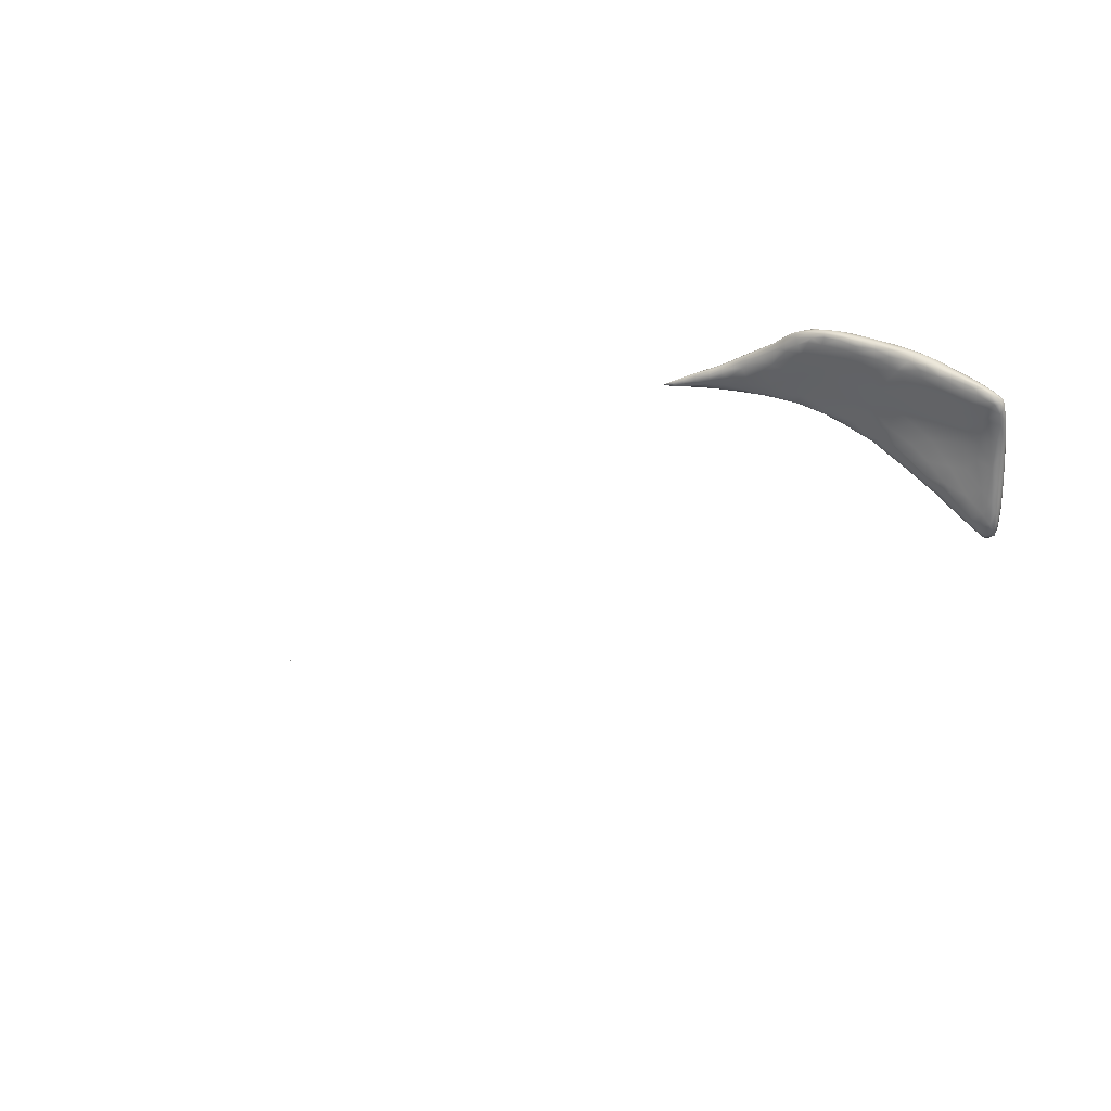
<metadata>
{"format":"obj","ext":"obj","renderer":"f3d","projection":"perspective","resolution":1024,"background":"white","views":[{"elev":28.4,"azim":38.6,"up":"+Y"}]}
</metadata>
<code>
o Cube
v 0.001 0.001 -0.001
v 0.001 -0.001 -0.001
v 0.001 0.001 0.001
v 0.001 -0.001 0.001
v -0.001 0.001 -0.001
v -0.001 -0.001 -0.001
v -0.001 0.001 0.001
v -0.001 -0.001 0.001
f 1 5 7 3
f 4 3 7 8
f 8 7 5 6
f 6 2 4 8
f 2 1 3 4
f 6 5 1 2
o 897
v 6.881 3.824 0.6295
v 6.823 3.867 0.6371
v 6.842 3.992 0.6268
v 6.898 3.995 0.6364
v 6.741 4.042 0.6409
v 6.802 4.205 0.6236
v 6.856 4.194 0.6245
v 6.886 4.279 0.6316
v 6.827 4.286 0.6251
v 6.751 4.259 0.6329
v 6.792 4.411 0.6386
v 6.898 3.817 0.6488
v 6.871 3.797 0.6561
v 6.792 3.841 0.6621
v 6.925 3.856 0.6757
v 6.729 3.91 0.6641
v 6.925 3.976 0.6585
v 6.912 4.159 0.6458
v 6.643 4.01 0.668
v 6.636 4.184 0.6527
v 6.914 4.358 0.6561
v 6.642 4.362 0.65
v 6.876 4.489 0.6556
v 6.683 4.521 0.6545
v 6.795 4.585 0.6604
v 6.878 3.767 0.695
v 6.901 3.792 0.6859
v 6.805 3.816 0.6924
v 6.721 3.874 0.6974
v 6.639 3.939 0.6997
v 6.533 4.129 0.6772
v 6.927 4.174 0.6656
v 6.499 4.287 0.6744
v 6.925 4.403 0.6874
v 6.515 4.493 0.6768
v 6.6 4.61 0.674
v 6.916 4.565 0.6897
v 6.682 4.659 0.677
v 6.863 4.638 0.6802
v 6.773 4.688 0.6837
v 6.934 3.991 0.6844
v 6.521 4.037 0.7032
v 6.93 4.189 0.6961
v 6.404 4.185 0.7028
v 6.37 4.354 0.6979
v 6.366 4.499 0.7009
v 6.931 4.563 0.7163
v 6.484 4.657 0.7021
v 6.899 4.692 0.7129
v 6.67 4.76 0.7126
v 6.809 4.725 0.7088
v 6.863 3.78 0.7262
v 6.806 3.811 0.7233
v 6.925 3.807 0.7055
v 6.746 3.848 0.7288
v 6.935 3.889 0.7062
v 6.64 3.919 0.7376
v 6.553 3.98 0.7278
v 6.486 4.028 0.7266
v 6.403 4.091 0.7298
v 6.328 4.165 0.724
v 6.258 4.253 0.7277
v 6.924 4.276 0.713
v 6.924 4.348 0.71
v 6.237 4.407 0.7238
v 6.924 4.487 0.7243
v 6.279 4.584 0.7264
v 6.318 4.689 0.7316
v 6.923 4.664 0.7363
v 6.909 4.715 0.7334
v 6.342 4.772 0.7442
v 6.852 4.75 0.7406
v 6.481 4.798 0.7374
v 6.756 4.775 0.7344
v 6.897 3.787 0.7115
v 6.781 3.827 0.7325
v 6.92 3.836 0.722
v 6.932 4.041 0.7079
v 6.47 4.03 0.7447
v 6.386 4.081 0.7548
v 6.92 4.158 0.7246
v 6.296 4.156 0.7484
v 6.187 4.227 0.7555
v 6.129 4.35 0.7517
v 6.913 4.344 0.7275
v 6.158 4.513 0.7471
v 6.928 4.593 0.7401
v 6.164 4.673 0.7638
v 6.357 4.851 0.7661
v 6.461 4.856 0.7627
v 6.574 4.827 0.7531
v 6.68 4.804 0.7497
v 6.888 3.808 0.7353
v 6.785 3.832 0.7434
v 6.925 3.964 0.7262
v 6.542 3.984 0.7596
v 6.323 4.116 0.7798
v 6.207 4.188 0.7746
v 6.111 4.262 0.7749
v 6.015 4.347 0.7832
v 6.021 4.483 0.7804
v 6.915 4.56 0.752
v 6.899 4.727 0.7563
v 6.824 4.771 0.7761
v 6.207 4.818 0.7826
v 6.749 4.793 0.7634
v 6.6 4.839 0.7973
v 6.489 4.867 0.7857
v 6.357 4.89 0.7966
v 6.837 3.818 0.746
v 6.903 3.89 0.7429
v 6.695 3.894 0.7594
v 6.613 3.948 0.7694
v 6.9 4.04 0.7443
v 6.444 4.046 0.7712
v 6.223 4.169 0.8012
v 6.118 4.228 0.8
v 6.021 4.287 0.8047
v 6.886 4.265 0.7478
v 5.919 4.34 0.8139
v 5.912 4.411 0.8034
v 5.902 4.496 0.8056
v 6.897 4.446 0.7469
v 5.936 4.602 0.8085
v 6.91 4.635 0.7675
v 6.06 4.751 0.8011
v 6.907 4.701 0.7758
v 6.213 4.888 0.8092
v 6.398 4.896 0.8234
v 6.84 3.859 0.7576
v 6.752 3.882 0.7691
v 6.797 3.906 0.7735
v 6.855 3.954 0.7592
v 6.534 4.009 0.7886
v 6.833 4.11 0.7599
v 6.745 4.049 0.7775
v 6.404 4.08 0.7998
v 6.315 4.124 0.7999
v 6.726 4.217 0.77
v 6.786 4.293 0.763
v 6.041 4.263 0.8327
v 5.932 4.311 0.8382
v 6.658 4.378 0.7822
v 6.623 4.215 0.7923
v 5.825 4.356 0.8455
v 5.836 4.388 0.8287
v 6.796 4.4 0.7641
v 5.81 4.467 0.8314
v 6.687 4.499 0.791
v 6.804 4.569 0.7842
v 5.868 4.711 0.8424
v 6.847 4.749 0.7918
v 6.727 4.802 0.7941
v 6.761 4.789 0.8004
v 5.999 4.845 0.8419
v 6.479 4.874 0.814
v 6.078 4.918 0.8543
v 6.21 4.917 0.8395
v 6.293 4.911 0.8402
v 6.649 3.946 0.781
v 6.704 3.968 0.7852
v 6.612 4.095 0.8003
v 6.319 4.132 0.8152
v 6.211 4.19 0.8292
v 6.486 4.215 0.8147
v 6.144 4.219 0.8216
v 6.495 4.356 0.8087
v 5.737 4.41 0.8558
v 5.736 4.374 0.8785
v 5.708 4.462 0.8571
v 6.532 4.481 0.8098
v 5.73 4.555 0.8599
v 6.597 4.605 0.8233
v 6.742 4.679 0.8222
v 6.843 4.665 0.8002
v 6.883 4.696 0.7916
v 6.869 4.719 0.794
v 5.783 4.767 0.8795
v 6.674 4.812 0.8179
v 6.586 4.022 0.7977
v 6.477 4.064 0.809
v 6.398 4.097 0.8124
v 6.486 4.112 0.8146
v 6.38 4.193 0.8295
v 6.117 4.249 0.8467
v 6.026 4.274 0.8533
v 5.952 4.299 0.8577
v 6.364 4.304 0.8315
v 5.849 4.337 0.8656
v 6.373 4.441 0.8336
v 5.625 4.478 0.887
v 5.618 4.421 0.9013
v 6.426 4.547 0.8377
v 5.681 4.669 0.8919
v 6.805 4.725 0.8084
v 6.738 4.777 0.8167
v 6.546 4.84 0.8491
v 5.756 4.848 0.9131
v 6.459 4.875 0.8367
v 5.903 4.91 0.8947
v 6.336 4.901 0.8641
v 5.964 4.941 0.9026
v 6.086 4.936 0.8862
v 6.205 4.921 0.8775
v 6.39 4.126 0.819
v 6.298 4.177 0.8307
v 6.219 4.222 0.8418
v 6.272 4.262 0.8424
v 5.999 4.296 0.8671
v 5.892 4.324 0.8743
v 6.226 4.376 0.8561
v 5.669 4.387 0.9139
v 5.791 4.357 0.8963
v 5.563 4.411 0.9353
v 5.495 4.471 0.9315
v 5.542 4.57 0.9257
v 6.265 4.515 0.8618
v 6.388 4.666 0.8721
v 6.567 4.722 0.8558
v 6.676 4.754 0.8372
v 6.638 4.799 0.8367
v 6.156 4.285 0.8567
v 6.07 4.288 0.8634
v 6.017 4.367 0.8862
v 6.115 4.473 0.8842
v 5.512 4.433 0.9364
v 5.607 4.708 0.9294
v 6.538 4.802 0.8637
v 6.463 4.849 0.8763
v 6.435 4.868 0.8652
v 5.678 4.876 0.949
v 5.744 4.911 0.945
v 6.227 4.91 0.9055
v 5.813 4.94 0.9469
v 6.096 4.932 0.9228
v 5.876 4.953 0.9525
v 6.001 4.943 0.9242
v 5.893 4.345 0.8913
v 5.783 4.376 0.925
v 5.708 4.384 0.9302
v 5.465 4.427 0.9602
v 5.982 4.5 0.912
v 5.417 4.452 0.9674
v 6.15 4.619 0.902
v 6.28 4.786 0.9089
v 6.442 4.763 0.8794
v 6.419 4.819 0.8846
v 5.531 4.771 0.9804
v 6.345 4.862 0.887
v 5.861 4.378 0.9158
v 5.49 4.416 0.9712
v 5.601 4.404 0.9496
v 5.787 4.39 0.9338
v 5.839 4.426 0.9315
v 5.373 4.437 0.9975
v 5.396 4.504 0.9725
v 5.816 4.545 0.9579
v 5.405 4.604 0.9886
v 5.944 4.633 0.9452
v 6.076 4.759 0.9471
v 6.231 4.868 0.919
v 5.63 4.886 0.9901
v 6.13 4.899 0.9417
v 5.709 4.93 0.9825
v 5.754 4.945 0.9908
v 5.94 4.946 0.9649
v 5.66 4.41 0.9607
v 5.518 4.415 0.9866
v 5.402 4.424 1.012
v 5.338 4.464 1
v 5.29 4.498 1.023
v 5.8 4.654 0.9841
v 6.159 4.836 0.9374
v 6.019 4.926 0.9645
v 5.815 4.949 0.998
v 5.537 4.42 0.9965
v 5.256 4.446 1.049
v 5.306 4.432 1.041
v 5.661 4.49 0.9879
v 5.218 4.554 1.066
v 5.351 4.656 1.027
v 5.871 4.764 0.9955
v 5.399 4.73 1.038
v 5.531 4.822 1.015
v 6.045 4.846 0.966
v 5.583 4.877 1.028
v 6.026 4.898 0.9733
v 5.658 4.916 1.02
v 5.94 4.937 0.9819
v 5.89 4.941 0.9924
v 5.288 4.429 1.074
v 5.438 4.428 1.025
v 5.537 4.442 1.008
v 5.167 4.475 1.085
v 5.67 4.624 1.017
v 5.281 4.669 1.08
v 5.383 4.733 1.062
v 5.486 4.797 1.045
v 5.956 4.864 0.9912
v 5.918 4.918 0.9951
v 5.612 4.896 1.039
v 5.821 4.936 1.017
v 5.227 4.434 1.086
v 5.143 4.442 1.119
v 5.487 4.512 1.047
v 5.126 4.505 1.103
v 5.283 4.645 1.068
v 5.303 4.681 1.095
v 5.442 4.767 1.06
v 5.821 4.87 1.024
v 5.573 4.858 1.049
v 5.831 4.919 1.02
v 5.635 4.907 1.041
v 5.73 4.928 1.023
v 5.368 4.434 1.056
v 5.061 4.453 1.146
v 5.427 4.45 1.043
v 5.086 4.483 1.125
v 5.498 4.666 1.073
v 5.695 4.785 1.044
v 5.392 4.728 1.079
v 5.473 4.774 1.065
v 5.737 4.87 1.047
v 5.752 4.902 1.038
v 5.133 4.433 1.144
v 5.328 4.456 1.083
v 5.172 4.442 1.144
v 5.349 4.537 1.103
v 5.094 4.521 1.128
v 5.185 4.6 1.112
v 5.225 4.634 1.115
v 5.598 4.781 1.066
v 5.328 4.683 1.105
v 5.663 4.839 1.057
v 5.553 4.792 1.067
v 5.65 4.874 1.043
v 5.041 4.473 1.152
v 5.321 4.611 1.124
v 5.062 4.544 1.174
v 5.166 4.598 1.143
v 5.411 4.704 1.088
v 5.013 4.437 1.191
v 4.985 4.452 1.19
v 5.239 4.479 1.135
v 5.003 4.486 1.183
v 5.235 4.531 1.153
v 5.242 4.637 1.128
v 5.301 4.65 1.12
v 4.93 4.436 1.231
v 4.915 4.453 1.238
v 5.005 4.436 1.222
v 4.954 4.488 1.226
v 5.216 4.563 1.165
v 5.15 4.517 1.192
v 5.138 4.577 1.173
v 5.049 4.539 1.207
v 5.228 4.599 1.15
v 5.12 4.475 1.189
v 4.993 4.512 1.223
v 4.909 4.431 1.254
v 4.876 4.447 1.272
v 4.856 4.431 1.285
v 4.92 4.472 1.261
v 5.124 4.54 1.197
v 5.062 4.535 1.213
v 4.886 4.436 1.264
v 4.989 4.449 1.249
v 5.039 4.487 1.234
v 4.985 4.499 1.244
v 4.849 4.432 1.29
v 4.886 4.428 1.276
v 4.919 4.435 1.271
v 5.032 4.509 1.231
v 4.842 4.427 1.289
v 4.913 4.446 1.279
v 4.863 4.44 1.284
v 4.971 4.479 1.256
v 4.907 4.458 1.272
v 4.864 4.432 1.282
v 4.874 4.441 1.278
f 9 10 11
f 12 9 11
f 13 11 10
f 11 13 14
f 11 14 15
f 12 11 15
f 15 16 12
f 15 14 17
f 14 18 17
f 16 15 17
f 16 17 19
f 20 21 9
f 9 21 10
f 21 22 10
f 12 20 9
f 12 23 20
f 22 24 10
f 24 13 10
f 25 12 26
f 13 24 27
f 13 27 28
f 12 16 26
f 14 13 18
f 13 28 18
f 26 16 29
f 18 28 30
f 19 18 30
f 17 18 19
f 29 16 31
f 16 19 31
f 19 30 32
f 19 32 33
f 33 31 19
f 34 21 35
f 34 36 21
f 36 22 21
f 35 21 20
f 20 23 35
f 22 36 37
f 37 24 22
f 23 12 25
f 24 37 38
f 38 27 24
f 28 27 39
f 25 26 40
f 26 29 40
f 39 41 28
f 28 41 30
f 42 40 29
f 30 41 43
f 30 43 32
f 32 43 44
f 42 29 45
f 31 45 29
f 32 44 46
f 47 45 31
f 33 32 46
f 47 33 48
f 31 33 47
f 33 46 48
f 23 25 49
f 38 50 27
f 50 39 27
f 25 40 49
f 49 40 51
f 39 50 52
f 52 41 39
f 41 52 53
f 40 42 51
f 41 53 43
f 43 53 54
f 55 42 45
f 43 54 56
f 43 56 44
f 46 44 56
f 57 45 47
f 58 48 46
f 47 48 59
f 57 47 59
f 59 48 58
f 46 56 58
f 34 60 61
f 34 61 36
f 35 23 62
f 36 61 63
f 62 23 64
f 63 37 36
f 23 49 64
f 38 65 66
f 65 38 37
f 38 66 50
f 67 68 50
f 50 68 52
f 68 69 52
f 52 69 70
f 52 70 53
f 71 51 72
f 53 70 73
f 51 42 72
f 53 73 54
f 72 42 74
f 54 73 75
f 74 42 55
f 56 54 75
f 56 75 76
f 55 45 77
f 45 57 77
f 78 77 57
f 56 76 79
f 59 80 57
f 78 57 80
f 81 58 56
f 56 79 81
f 82 59 58
f 80 59 82
f 35 83 34
f 34 83 60
f 35 62 83
f 63 61 84
f 62 64 85
f 63 65 37
f 64 49 86
f 67 66 87
f 50 66 67
f 68 67 87
f 68 87 88
f 49 51 86
f 86 51 89
f 68 88 90
f 68 90 69
f 51 71 89
f 90 91 70
f 69 90 70
f 70 91 92
f 93 89 71
f 73 70 92
f 71 72 93
f 73 92 94
f 73 94 75
f 74 55 95
f 75 94 96
f 75 96 76
f 95 55 77
f 96 79 76
f 81 79 97
f 98 99 81
f 81 99 58
f 99 100 58
f 58 100 82
f 81 97 98
f 83 101 60
f 85 83 62
f 102 84 61
f 102 61 60
f 84 102 63
f 103 85 64
f 64 86 103
f 66 65 104
f 66 104 87
f 86 89 103
f 105 90 88
f 106 90 105
f 91 106 107
f 90 106 91
f 91 107 92
f 92 107 108
f 92 108 109
f 92 109 94
f 74 93 72
f 74 95 110
f 94 109 96
f 78 111 77
f 111 78 80
f 112 111 80
f 79 96 113
f 114 80 82
f 80 114 112
f 97 79 113
f 114 82 100
f 115 100 99
f 100 115 114
f 116 99 98
f 115 99 116
f 98 97 117
f 116 98 117
f 60 118 102
f 101 118 60
f 101 83 85
f 119 101 85
f 120 63 102
f 65 63 120
f 85 103 119
f 65 121 104
f 103 122 119
f 87 104 123
f 88 123 105
f 123 88 87
f 103 89 122
f 124 106 105
f 106 125 107
f 107 125 126
f 89 127 122
f 89 93 127
f 126 128 108
f 126 108 107
f 108 128 129
f 109 129 130
f 129 109 108
f 131 127 93
f 93 74 131
f 109 130 132
f 110 131 74
f 110 95 133
f 109 132 96
f 77 133 95
f 96 132 134
f 135 133 77
f 77 111 135
f 113 96 134
f 113 136 97
f 136 117 97
f 116 117 137
f 118 101 138
f 139 102 118
f 101 119 138
f 138 139 118
f 120 102 139
f 140 139 138
f 141 140 138
f 119 141 138
f 120 121 65
f 119 122 141
f 121 142 104
f 141 143 144
f 104 142 123
f 141 122 143
f 145 105 123
f 146 124 105
f 143 147 144
f 143 148 147
f 106 124 125
f 143 127 148
f 122 127 143
f 125 149 126
f 128 126 150
f 147 151 152
f 128 150 153
f 148 151 147
f 153 154 128
f 128 154 129
f 148 155 151
f 148 127 155
f 129 154 156
f 130 129 156
f 155 157 151
f 127 131 155
f 155 158 157
f 155 131 158
f 130 156 132
f 131 110 158
f 110 133 158
f 134 132 159
f 135 111 160
f 111 112 160
f 161 112 114
f 161 162 112
f 159 163 134
f 113 134 163
f 114 115 161
f 136 113 163
f 116 137 164
f 136 163 165
f 117 136 166
f 117 167 137
f 120 139 168
f 168 139 169
f 140 169 139
f 142 121 168
f 121 120 168
f 141 144 140
f 140 144 169
f 144 170 169
f 142 145 123
f 144 152 170
f 147 152 144
f 145 146 105
f 145 171 146
f 124 171 172
f 146 171 124
f 152 173 170
f 174 125 124
f 174 149 125
f 126 149 150
f 175 173 152
f 176 153 177
f 152 151 175
f 153 176 154
f 154 176 156
f 156 176 178
f 157 179 151
f 156 178 180
f 132 156 180
f 158 181 157
f 158 182 181
f 183 182 158
f 133 183 158
f 132 180 159
f 133 184 183
f 133 135 184
f 184 135 185
f 185 135 160
f 162 160 112
f 159 186 163
f 161 187 162
f 115 187 161
f 115 116 164
f 165 166 136
f 166 167 117
f 142 168 188
f 169 188 168
f 142 189 145
f 189 142 188
f 170 188 169
f 190 145 189
f 188 191 189
f 171 145 190
f 170 191 188
f 170 173 191
f 191 173 192
f 172 174 124
f 174 193 149
f 149 194 195
f 149 195 150
f 173 196 192
f 197 150 195
f 197 153 150
f 173 175 196
f 175 198 196
f 199 176 200
f 177 200 176
f 176 199 178
f 151 179 175
f 178 199 180
f 175 179 198
f 198 179 201
f 179 157 181
f 181 201 179
f 180 202 159
f 183 203 182
f 184 203 183
f 159 202 186
f 185 203 184
f 160 204 203
f 185 160 203
f 160 162 204
f 162 187 204
f 205 187 115
f 186 206 163
f 115 207 205
f 163 206 208
f 207 164 137
f 115 164 207
f 163 208 165
f 137 167 209
f 137 209 207
f 165 208 210
f 165 210 211
f 166 165 211
f 166 211 212
f 166 212 167
f 190 189 213
f 213 189 191
f 190 213 171
f 171 213 214
f 191 192 213
f 171 214 172
f 213 192 214
f 172 214 215
f 174 172 193
f 172 215 193
f 192 216 214
f 149 193 194
f 194 217 195
f 192 196 216
f 195 218 197
f 216 196 219
f 220 177 221
f 221 177 197
f 153 197 177
f 222 200 220
f 200 177 220
f 196 198 219
f 199 200 223
f 223 224 199
f 180 199 224
f 201 225 198
f 180 224 202
f 225 201 226
f 181 226 201
f 181 182 227
f 182 228 227
f 203 228 182
f 204 229 228
f 203 204 228
f 204 187 229
f 205 229 187
f 167 212 209
f 215 214 216
f 217 194 193
f 215 230 193
f 230 231 193
f 216 230 215
f 217 193 231
f 217 218 195
f 218 221 197
f 230 232 231
f 216 219 230
f 230 219 232
f 219 233 232
f 222 234 200
f 200 234 223
f 225 233 219
f 219 198 225
f 202 224 235
f 181 227 226
f 235 186 202
f 228 236 227
f 235 206 186
f 229 236 228
f 236 205 237
f 229 205 236
f 237 205 238
f 205 207 238
f 206 239 240
f 240 208 206
f 212 241 209
f 207 209 238
f 208 240 242
f 208 242 210
f 211 243 212
f 210 242 244
f 210 244 245
f 211 210 245
f 211 245 243
f 218 217 246
f 246 217 232
f 231 232 217
f 221 246 247
f 218 246 221
f 221 248 220
f 221 247 248
f 234 222 249
f 233 250 232
f 249 251 234
f 251 223 234
f 233 252 250
f 225 252 233
f 225 226 252
f 226 253 252
f 226 227 254
f 254 227 236
f 236 255 254
f 235 256 206
f 236 237 255
f 256 239 206
f 255 237 257
f 237 238 257
f 209 241 257
f 238 209 257
f 243 241 212
f 246 258 247
f 232 258 246
f 259 222 260
f 220 260 222
f 248 260 220
f 247 258 261
f 222 259 249
f 232 262 258
f 249 263 251
f 232 250 262
f 251 264 223
f 250 265 262
f 223 264 224
f 224 264 266
f 250 267 265
f 252 267 250
f 266 235 224
f 267 252 268
f 253 268 252
f 253 226 254
f 254 255 253
f 255 257 253
f 257 269 253
f 256 270 239
f 257 241 269
f 239 270 240
f 241 243 271
f 269 241 271
f 240 270 272
f 242 240 272
f 244 242 273
f 245 244 274
f 245 274 243
f 248 247 275
f 275 247 261
f 260 276 259
f 263 259 277
f 258 262 261
f 249 259 263
f 263 278 251
f 251 278 264
f 264 278 279
f 279 266 264
f 267 280 265
f 266 256 235
f 268 253 281
f 269 281 253
f 269 271 281
f 274 282 243
f 271 243 282
f 273 242 272
f 244 273 283
f 244 283 274
f 260 248 275
f 259 276 277
f 275 284 276
f 260 275 276
f 285 263 286
f 262 287 275
f 261 262 275
f 263 285 278
f 262 265 287
f 266 279 288
f 288 289 266
f 266 289 256
f 267 290 280
f 289 291 256
f 267 268 290
f 291 292 256
f 293 290 268
f 281 293 268
f 256 292 270
f 270 292 294
f 271 295 293
f 281 271 293
f 270 294 296
f 272 270 296
f 297 282 274
f 271 282 295
f 272 296 273
f 274 283 298
f 274 298 297
f 286 263 277
f 286 277 299
f 277 300 299
f 277 276 300
f 284 275 301
f 287 301 275
f 279 285 302
f 285 279 278
f 265 303 287
f 280 303 265
f 303 280 290
f 291 304 305
f 291 305 306
f 291 306 292
f 293 307 290
f 292 306 294
f 293 295 307
f 295 308 307
f 309 296 294
f 297 308 282
f 295 282 308
f 283 310 298
f 311 286 299
f 300 276 284
f 312 285 311
f 311 285 286
f 284 301 300
f 287 313 301
f 302 314 288
f 302 288 279
f 287 303 313
f 288 315 289
f 291 315 304
f 291 289 315
f 304 316 305
f 317 306 305
f 290 307 318
f 306 319 294
f 319 309 294
f 308 320 318
f 307 308 318
f 320 308 310
f 321 296 309
f 308 298 310
f 297 298 308
f 273 296 322
f 283 273 322
f 283 322 310
f 299 300 323
f 302 312 324
f 302 285 312
f 300 325 323
f 300 301 325
f 326 302 324
f 301 313 325
f 326 314 302
f 313 303 327
f 303 290 328
f 329 317 305
f 306 317 330
f 290 318 328
f 328 318 331
f 306 330 319
f 319 321 309
f 318 332 331
f 320 332 318
f 321 322 296
f 320 310 332
f 310 322 332
f 311 299 333
f 334 335 299
f 299 323 334
f 334 323 325
f 325 313 334
f 313 336 334
f 337 314 326
f 337 288 314
f 313 327 336
f 337 338 288
f 315 288 338
f 304 338 339
f 304 315 338
f 304 339 316
f 327 303 328
f 328 340 327
f 305 316 329
f 316 341 329
f 330 317 329
f 340 342 343
f 328 342 340
f 328 331 342
f 343 319 330
f 342 344 343
f 344 319 343
f 321 319 344
f 331 332 342
f 332 344 342
f 322 321 344
f 332 322 344
f 333 299 335
f 324 345 326
f 326 345 337
f 327 346 336
f 338 337 347
f 338 348 339
f 343 349 327
f 341 349 329
f 340 343 327
f 330 329 349
f 330 349 343
f 350 312 333
f 311 333 312
f 351 324 350
f 312 350 324
f 334 352 335
f 345 351 353
f 324 351 345
f 352 336 354
f 352 334 336
f 345 353 337
f 337 353 347
f 346 354 336
f 338 347 348
f 339 348 355
f 316 339 355
f 355 356 341
f 349 356 346
f 346 327 349
f 341 316 355
f 349 341 356
f 351 357 358
f 333 335 359
f 353 351 358
f 347 353 360
f 361 362 354
f 354 346 361
f 348 347 363
f 347 364 363
f 346 365 361
f 348 363 355
f 346 356 365
f 356 355 365
f 333 359 350
f 350 357 351
f 352 366 335
f 366 354 362
f 366 352 354
f 358 360 353
f 347 360 367
f 364 347 367
f 355 363 365
f 368 357 350
f 366 359 335
f 369 358 370
f 360 358 369
f 360 371 367
f 362 361 372
f 372 363 373
f 372 365 363
f 361 365 372
f 363 364 373
f 357 368 374
f 350 359 368
f 357 374 358
f 375 359 366
f 374 370 358
f 375 366 376
f 371 360 369
f 362 376 366
f 376 362 372
f 367 377 364
f 378 374 368
f 368 359 379
f 370 374 378
f 359 375 380
f 376 372 381
f 377 367 371
f 373 377 381
f 372 373 381
f 373 364 377
f 368 379 378
f 359 380 379
f 370 378 382
f 375 383 380
f 369 370 382
f 384 369 382
f 376 383 375
f 385 383 376
f 371 369 384
f 371 384 386
f 376 381 385
f 381 377 385
f 377 371 386
f 385 377 386
f 382 378 387
f 387 378 379
f 383 385 386
f 382 387 388
f 380 387 379
f 383 388 387
f 380 383 387
f 382 388 384
f 383 386 388
f 386 384 388

</code>
